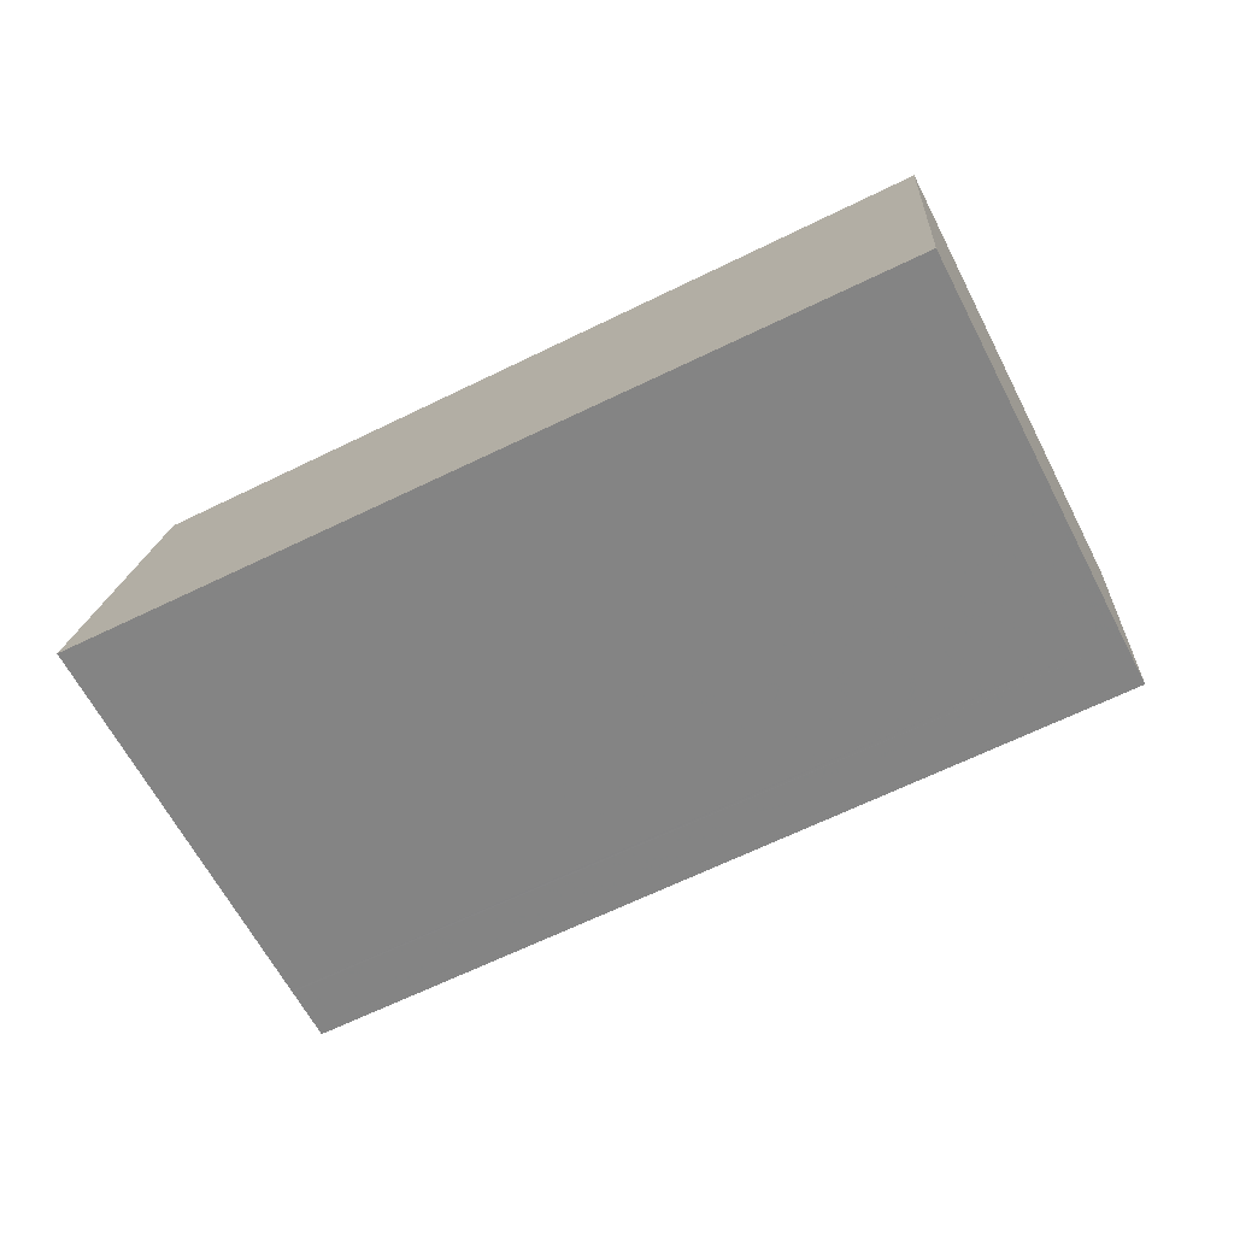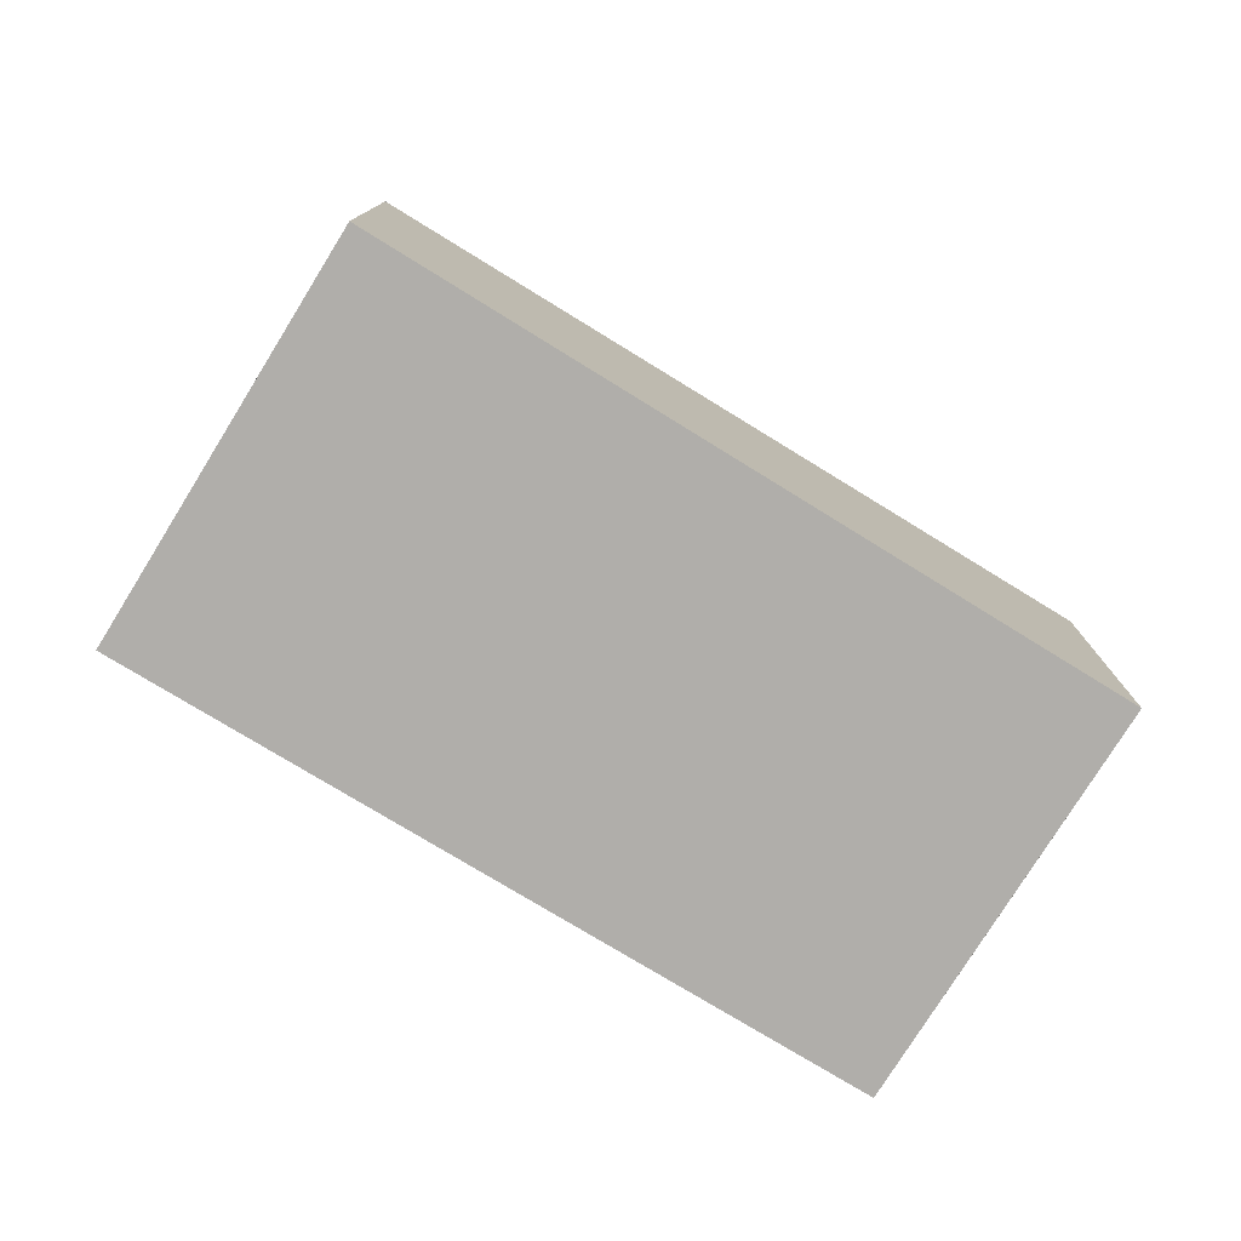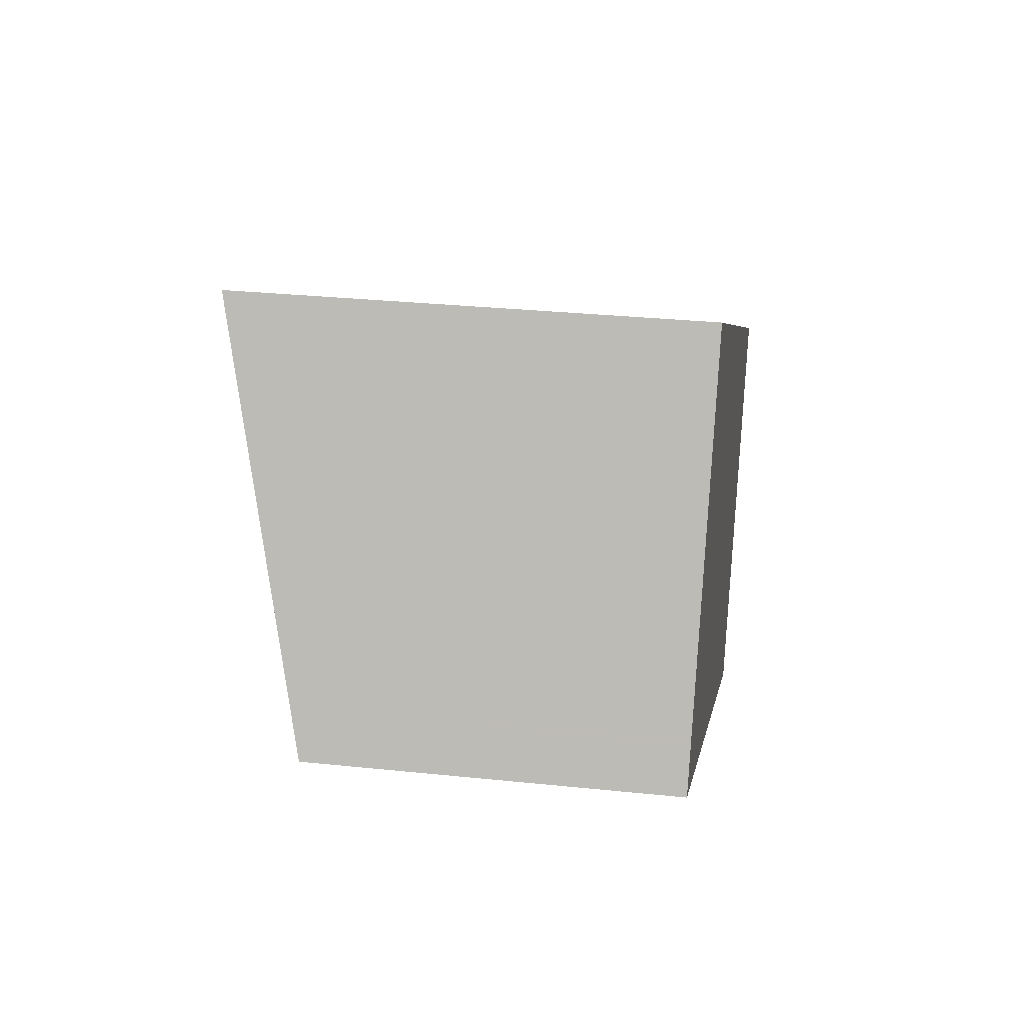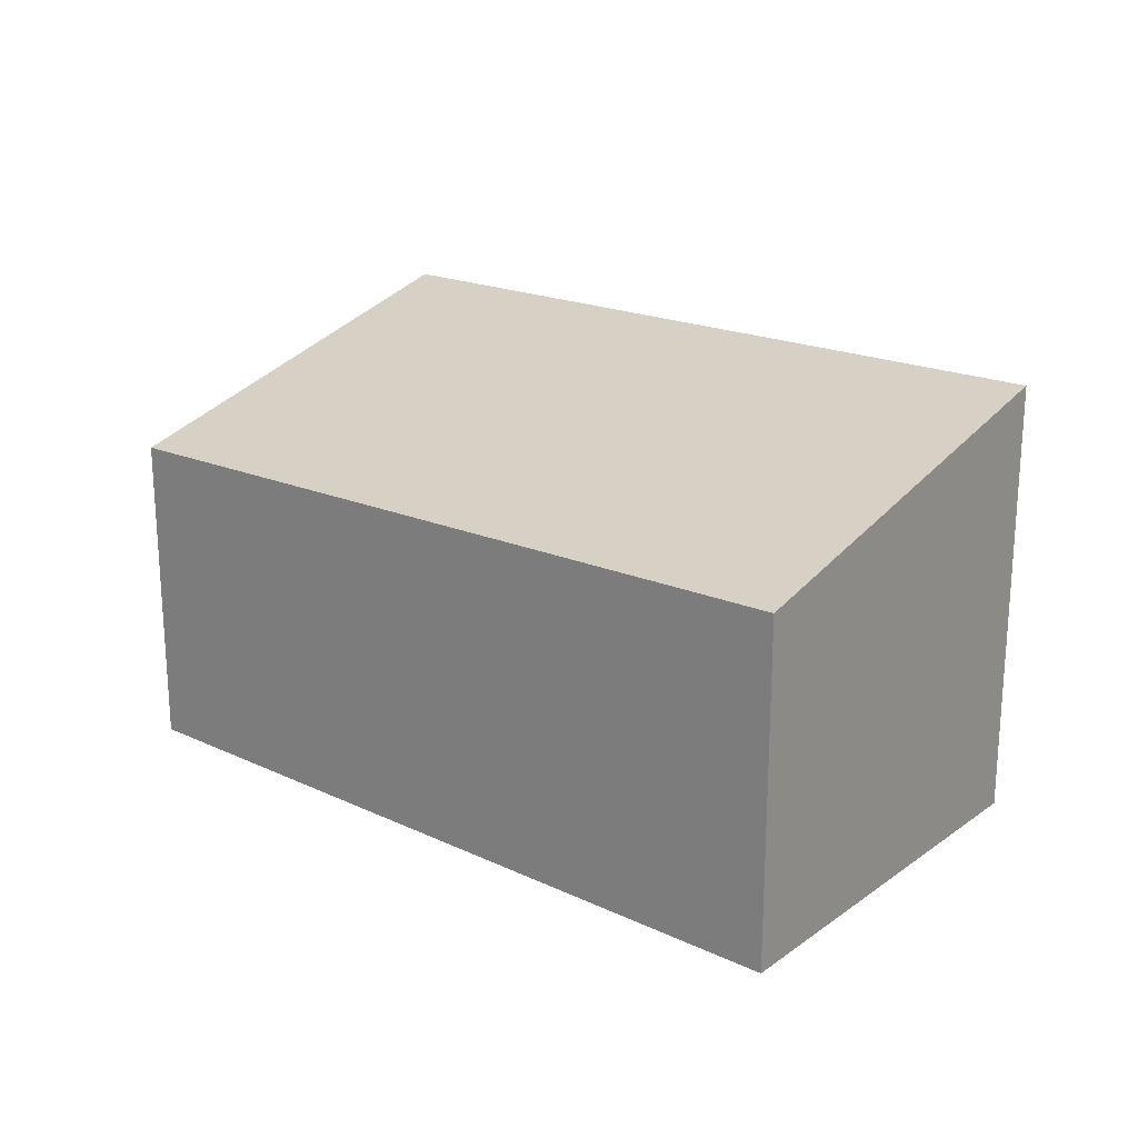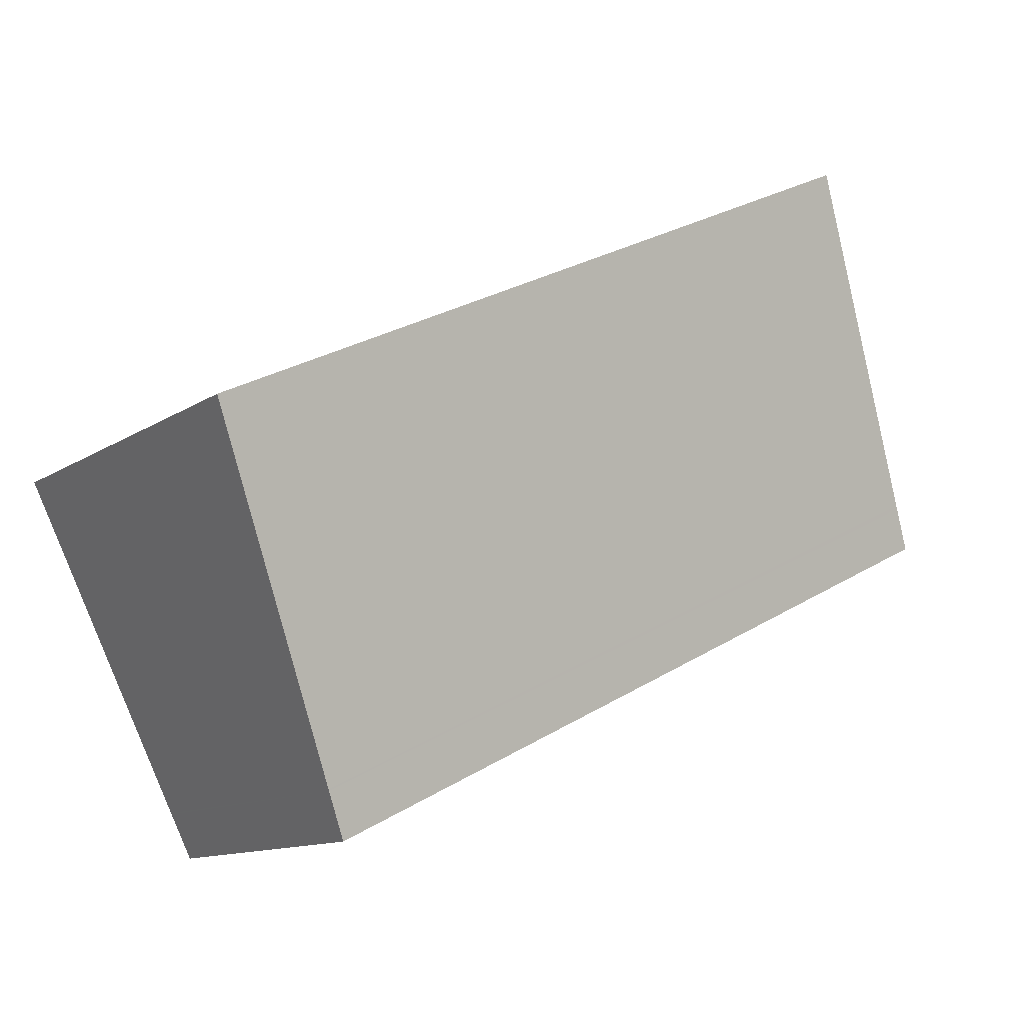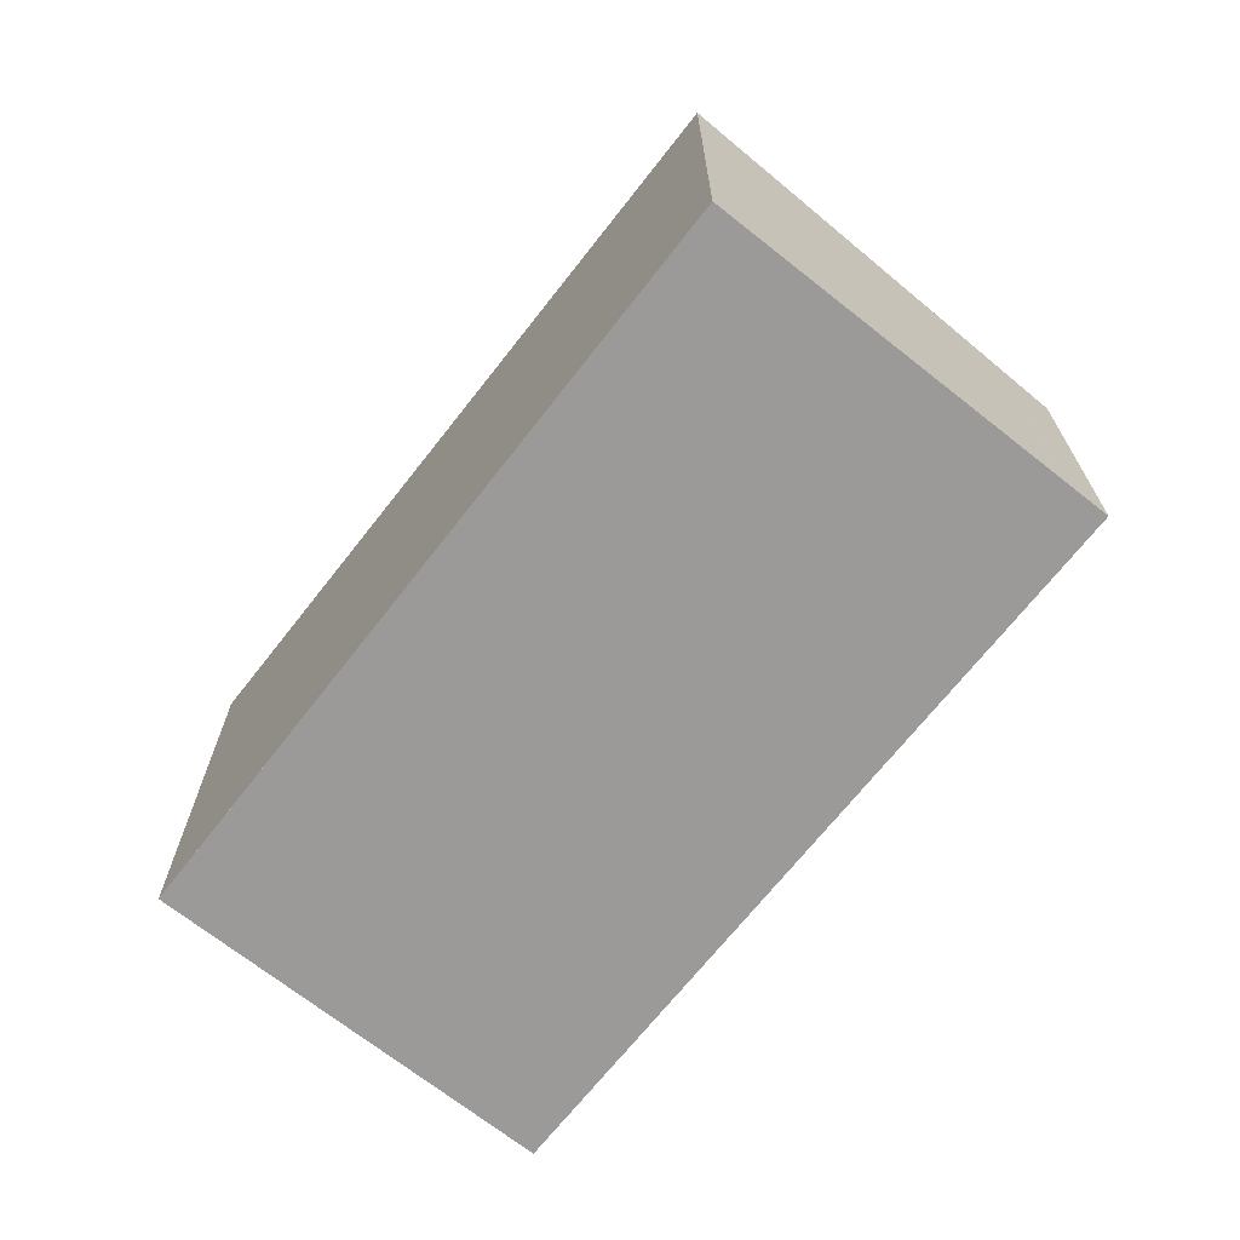
<metadata>
{"format":"obj","ext":"obj","renderer":"f3d","projection":"perspective","resolution":1024,"background":"white","views":[{"elev":16.3,"azim":3.9,"up":"+Y"},{"elev":-77.8,"azim":-5.2,"up":"+Z"},{"elev":30.6,"azim":98.6,"up":"+Y"},{"elev":22.1,"azim":65.8,"up":"+Z"},{"elev":-12.1,"azim":-33.7,"up":"+Y"},{"elev":-69.3,"azim":-101.8,"up":"+Z"}]}
</metadata>
<code>
v -1127 -1182 2.194
v -1124 -1180 2.318
v -1123 -1182 1.818
v -1127 -1184 1.686
v -1127 -1182 2.126
v -1124 -1181 2.257
v -1124 -1181 2.254
v -1124 -1180 2.315
v -1123 -1182 1.814
v -1127 -1184 1.746
v -1123 -1182 1.875
v -1123 -1182 1.878
v -1123 -1181 2.04
v -1127 -1183 1.918
v -1123 -1181 2.043
v -1126 -1183 1.78
v -1127 -1184 1.748
v -1123 -1182 1.872
v -1123 -1182 1.869
v -1124 -1180 2.315
v -1127 -1182 2.194
v -1127 -1182 0
v -1124 -1180 0
v -1124 -1181 2.257
v -1124 -1180 2.318
v -1124 -1180 0
v -1124 -1181 -4.441e-16
v -1123 -1182 1.814
v -1123 -1182 1.818
v -1123 -1182 2.22e-16
v -1123 -1182 0
v -1127 -1184 1.746
v -1127 -1184 1.686
v -1127 -1184 0
v -1127 -1184 0
v -1127 -1182 2.194
v -1127 -1182 2.126
v -1127 -1182 -4.441e-16
v -1127 -1182 0
v -1123 -1181 2.043
v -1124 -1181 2.257
v -1124 -1181 -4.441e-16
v -1123 -1181 0
v -1124 -1180 2.318
v -1124 -1180 2.315
v -1124 -1180 0
v -1124 -1180 0
v -1127 -1184 1.686
v -1123 -1182 1.814
v -1123 -1182 0
v -1127 -1184 0
v -1127 -1184 1.748
v -1127 -1184 1.746
v -1127 -1184 0
v -1127 -1184 0
v -1123 -1182 1.872
v -1123 -1182 1.878
v -1123 -1182 0
v -1123 -1182 0
v -1127 -1182 2.126
v -1127 -1183 1.918
v -1127 -1183 0
v -1127 -1182 -4.441e-16
v -1123 -1182 1.878
v -1123 -1181 2.043
v -1123 -1181 0
v -1123 -1182 0
v -1127 -1183 1.918
v -1127 -1184 1.748
v -1127 -1184 0
v -1127 -1183 0
v -1123 -1182 1.818
v -1123 -1182 1.872
v -1123 -1182 0
v -1123 -1182 2.22e-16
v -1127 -1182 0
v -1124 -1180 0
v -1123 -1182 0
v -1127 -1184 0
f 19 11 12 18
f 8 2 6 7
f 7 5 1 8
f 16 11 19
f 14 5 7 13
f 13 7 6 15
f 17 14 13 11 16
f 15 12 11 13
f 16 10 17
f 18 3 9 19
f 19 9 4 10 16
f 21 22 23 20
f 25 26 27 24
f 29 30 31 28
f 33 34 35 32
f 37 38 39 36
f 41 42 43 40
f 45 46 47 44
f 49 50 51 48
f 53 54 55 52
f 57 58 59 56
f 61 62 63 60
f 65 66 67 64
f 69 70 71 68
f 73 74 75 72
f 77 78 79 76

</code>
